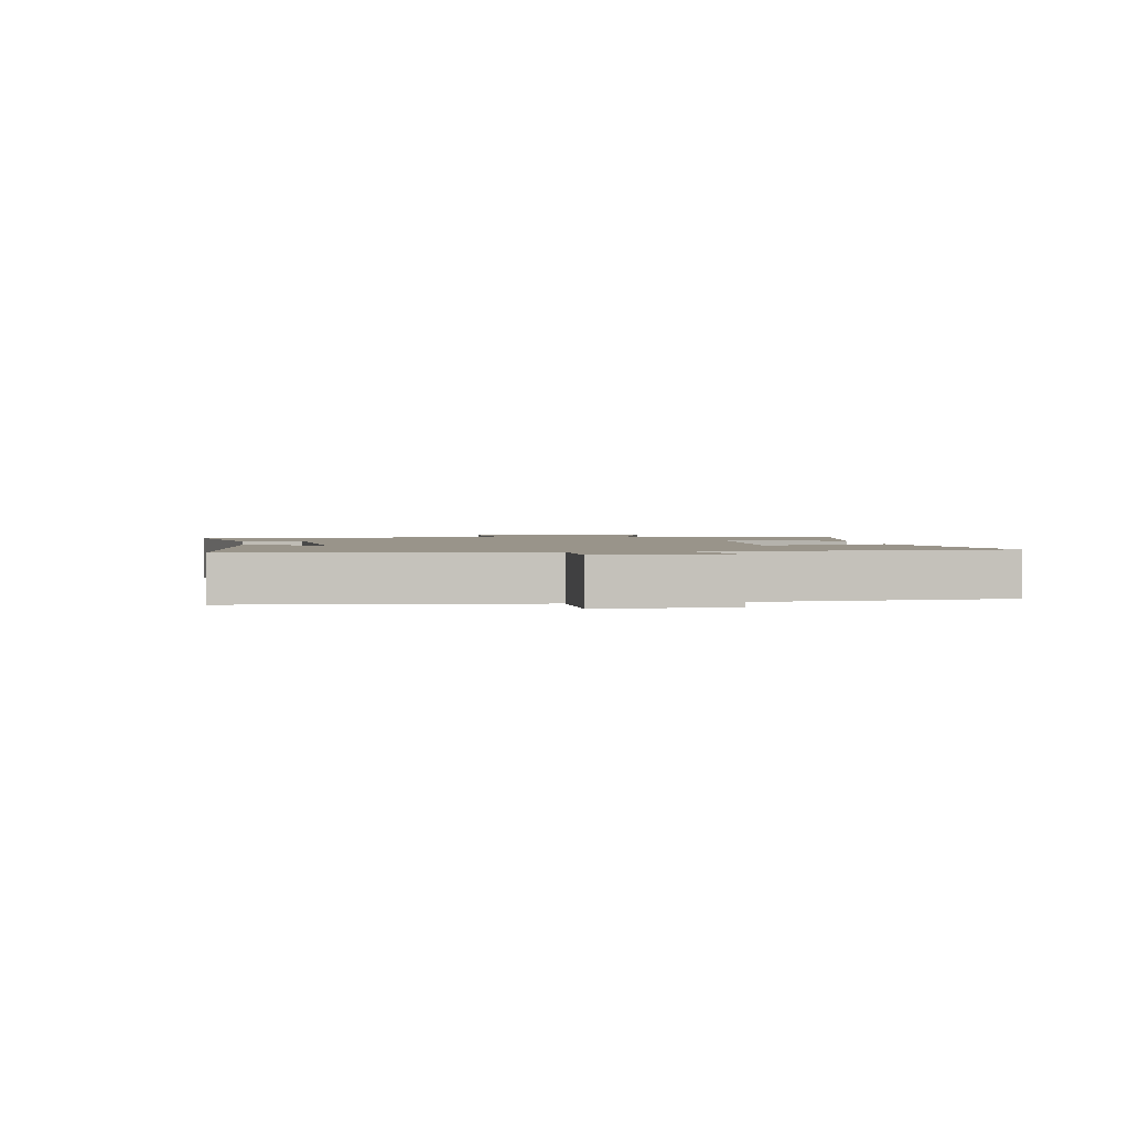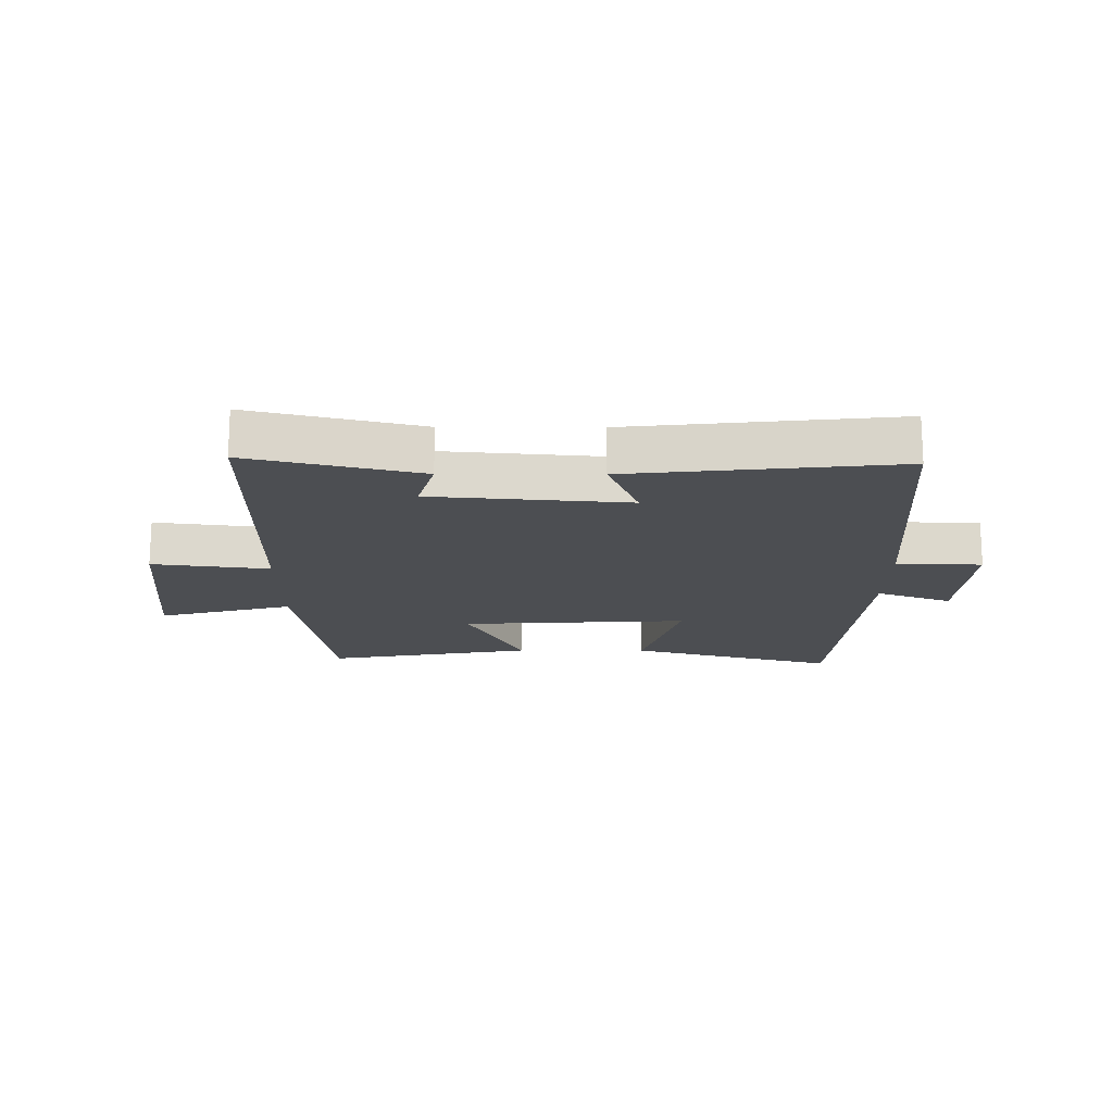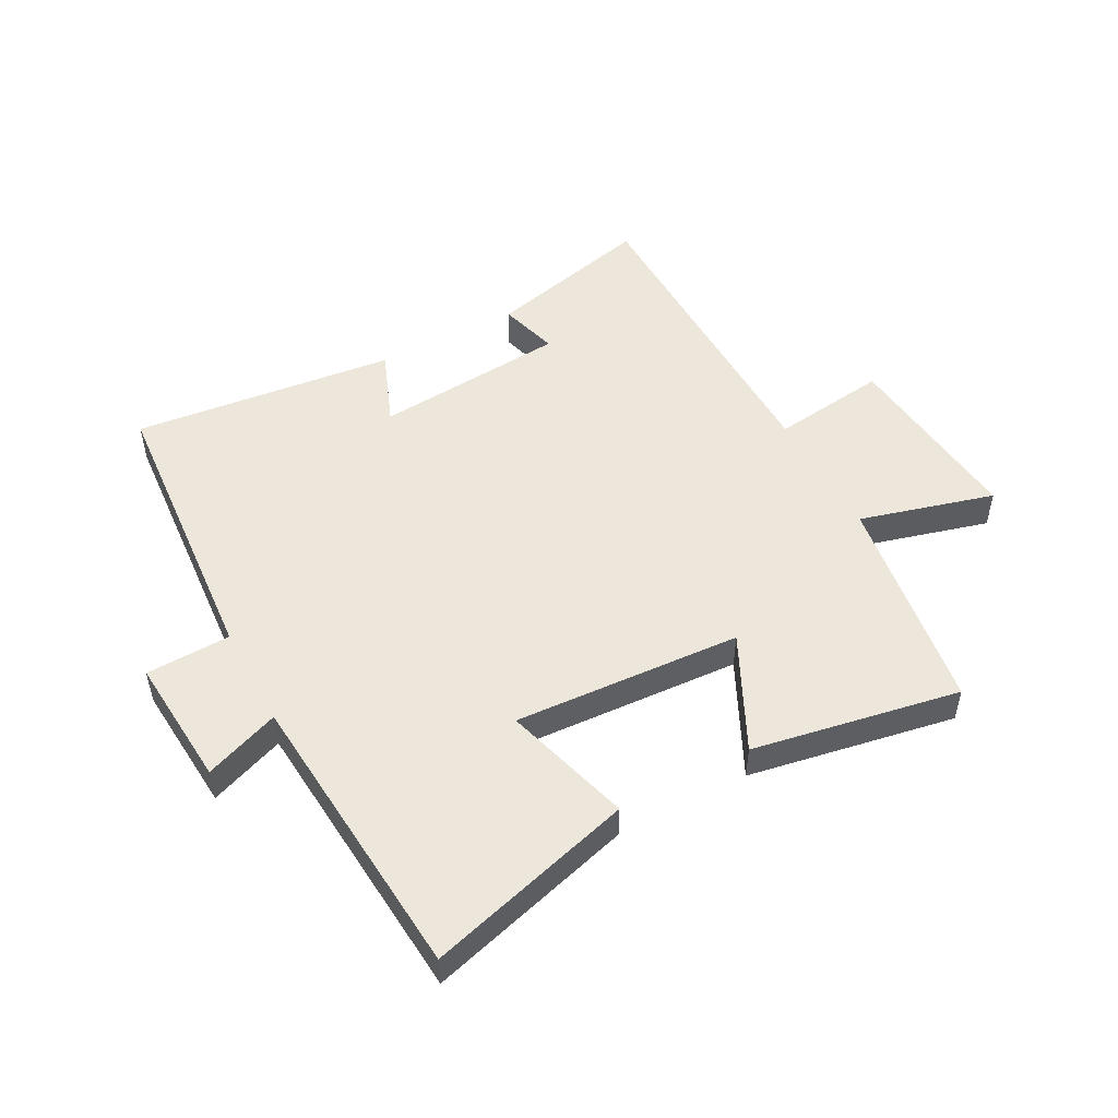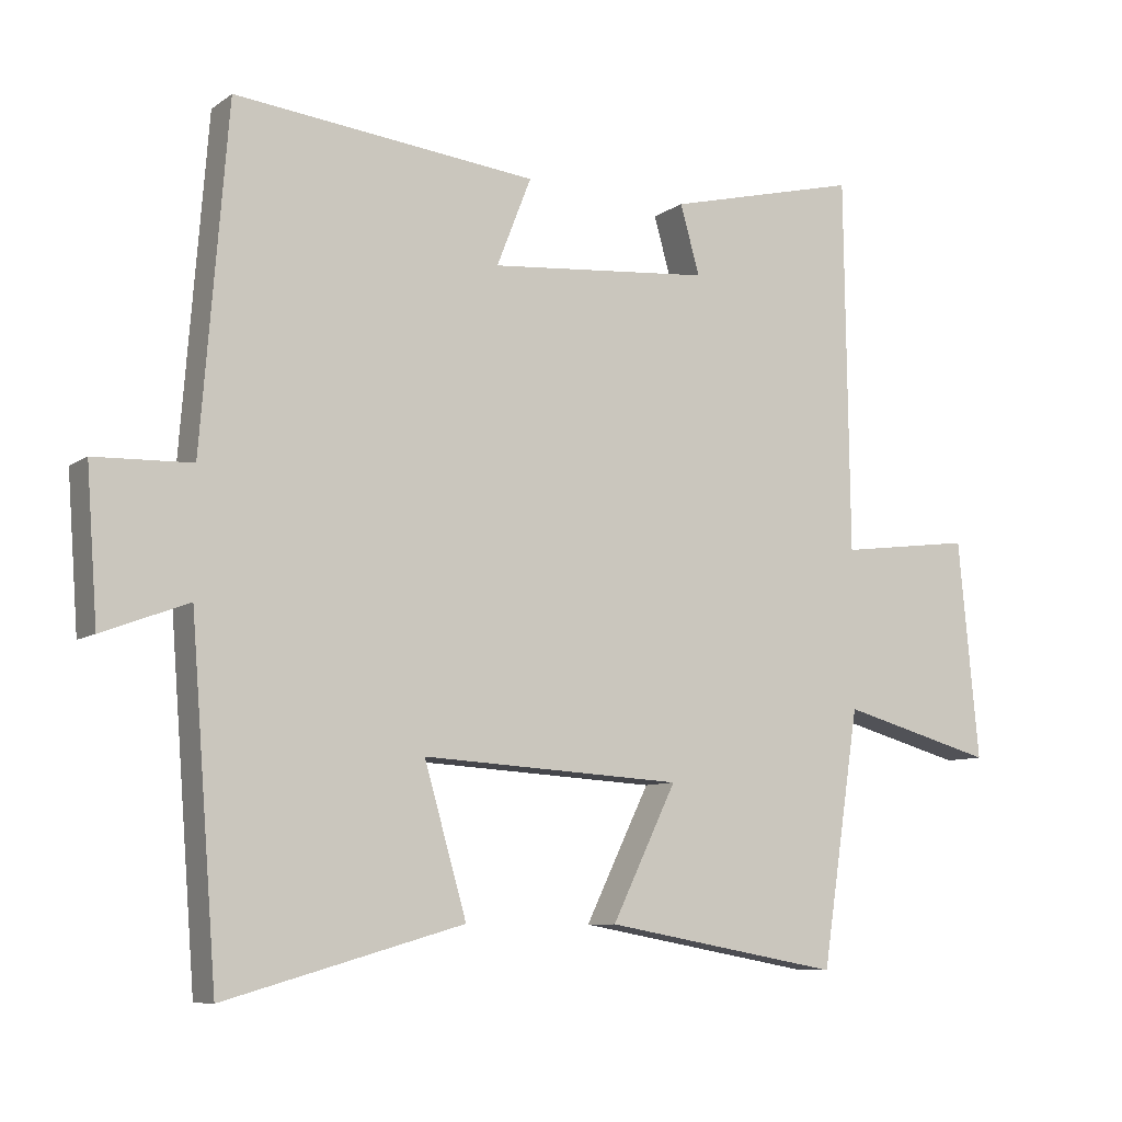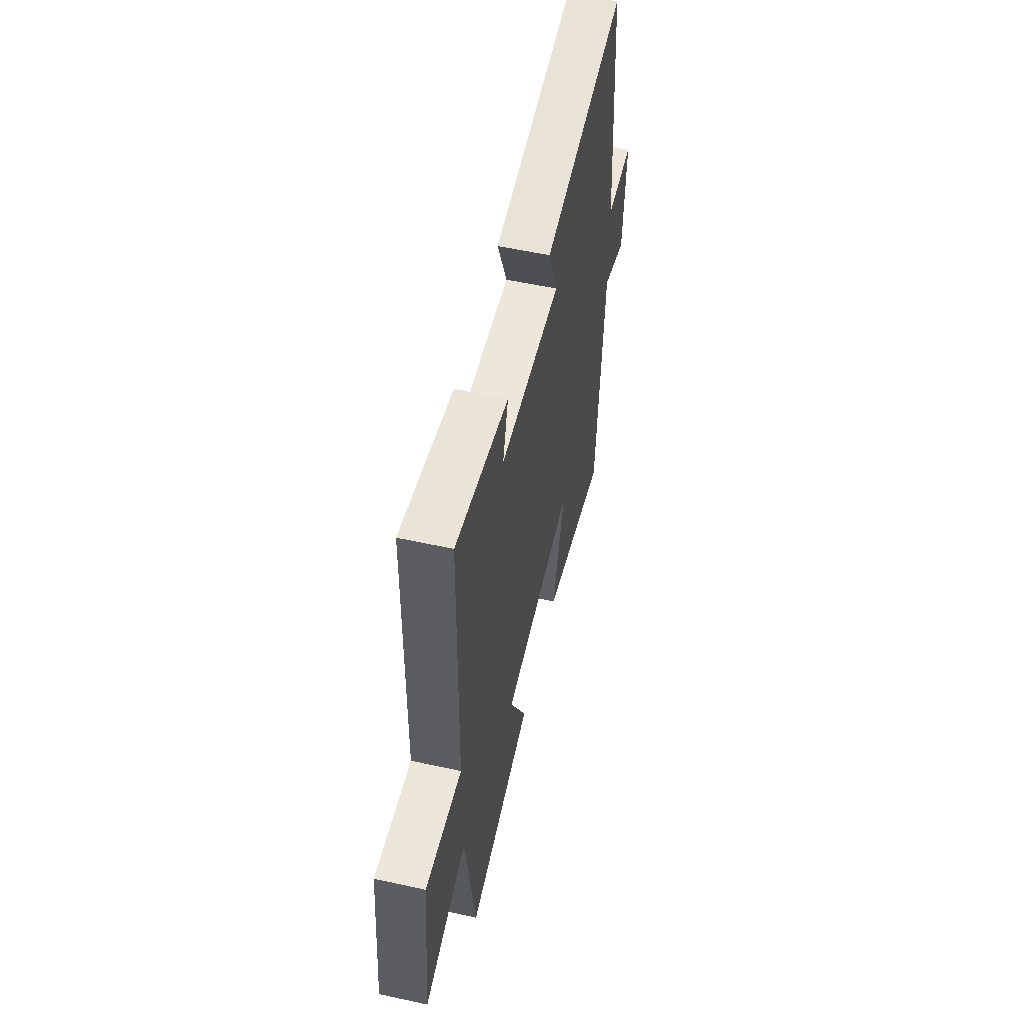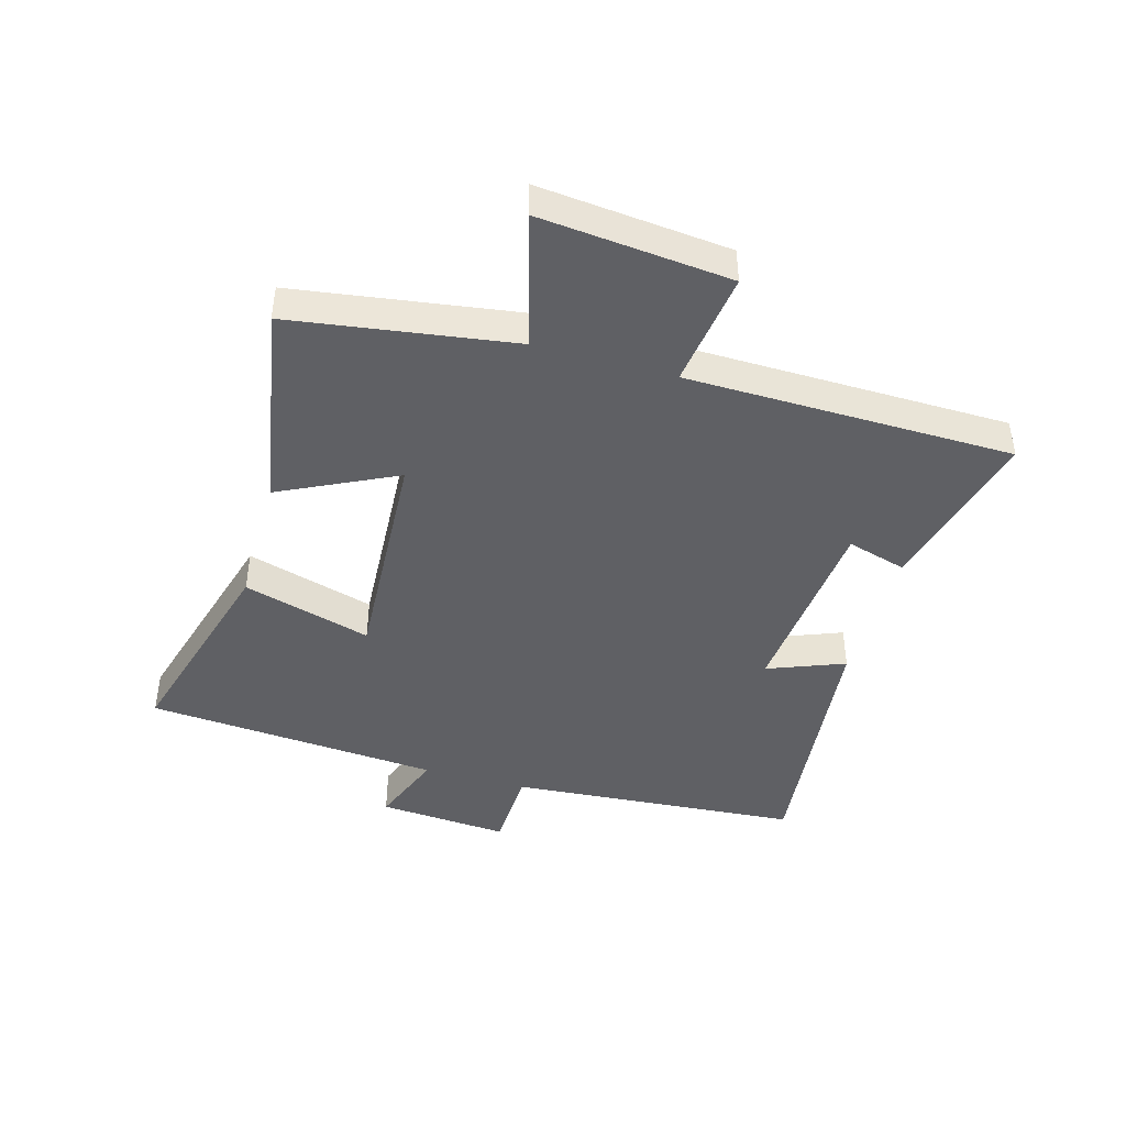
<metadata>
{"format":"obj","ext":"obj","renderer":"f3d","projection":"perspective","resolution":1024,"background":"white","views":[{"elev":1.9,"azim":81.6,"up":"+Y"},{"elev":-16.8,"azim":-0.3,"up":"+Y"},{"elev":50.4,"azim":151.8,"up":"+Y"},{"elev":-8.4,"azim":150.3,"up":"+Z"},{"elev":55.8,"azim":-77.0,"up":"+Z"},{"elev":-43.8,"azim":-106.0,"up":"+Y"}]}
</metadata>
<code>
v -0.493 0.07 0.569
v -0.215 0.07 0.5
v -0.243 0.07 0.401
v 0.077 0.07 0.373
v 0.027 0.07 0.5
v 0.462 0.07 0.547
v 0.5 0.07 0.065
v 0.64 0.07 0.06
v 0.624 0.07 -0.156
v 0.5 0.07 -0.109
v 0.462 0.07 -0.597
v 0.119 0.07 -0.5
v 0.18 0.07 -0.288
v -0.196 0.07 -0.31
v -0.103 0.07 -0.5
v -0.445 0.07 -0.562
v -0.5 0.07 -0.197
v -0.722 0.07 -0.258
v -0.692 0.07 0.056
v -0.5 0.07 0.031
v -0.493 0 0.569
v -0.215 0 0.5
v -0.243 0 0.401
v 0.077 0 0.373
v 0.027 0 0.5
v 0.462 0 0.547
v 0.5 0 0.065
v 0.64 0 0.06
v 0.624 0 -0.156
v 0.5 0 -0.109
v 0.462 0 -0.597
v 0.119 0 -0.5
v 0.18 0 -0.288
v -0.196 0 -0.31
v -0.103 0 -0.5
v -0.445 0 -0.562
v -0.5 0 -0.197
v -0.722 0 -0.258
v -0.692 0 0.056
v -0.5 0 0.031
f 17 18 19 20
f 16 17 20
f 15 16 20
f 14 15 20
f 13 14 20 1
f 10 11 12 13
f 10 13 1
f 7 8 9 10
f 6 7 10
f 5 6 10
f 4 5 10
f 3 4 10
f 3 10 1
f 1 2 3
f 40 39 38 37
f 40 37 36
f 40 36 35
f 40 35 34
f 21 40 34 33
f 33 32 31 30
f 21 33 30
f 30 29 28 27
f 30 27 26
f 30 26 25
f 30 25 24
f 30 24 23
f 21 30 23
f 23 22 21
f 1 21 22 2
f 2 22 23 3
f 3 23 24 4
f 4 24 25 5
f 5 25 26 6
f 6 26 27 7
f 7 27 28 8
f 8 28 29 9
f 9 29 30 10
f 10 30 31 11
f 11 31 32 12
f 12 32 33 13
f 13 33 34 14
f 14 34 35 15
f 15 35 36 16
f 16 36 37 17
f 17 37 38 18
f 18 38 39 19
f 19 39 40 20
f 20 40 21 1

</code>
